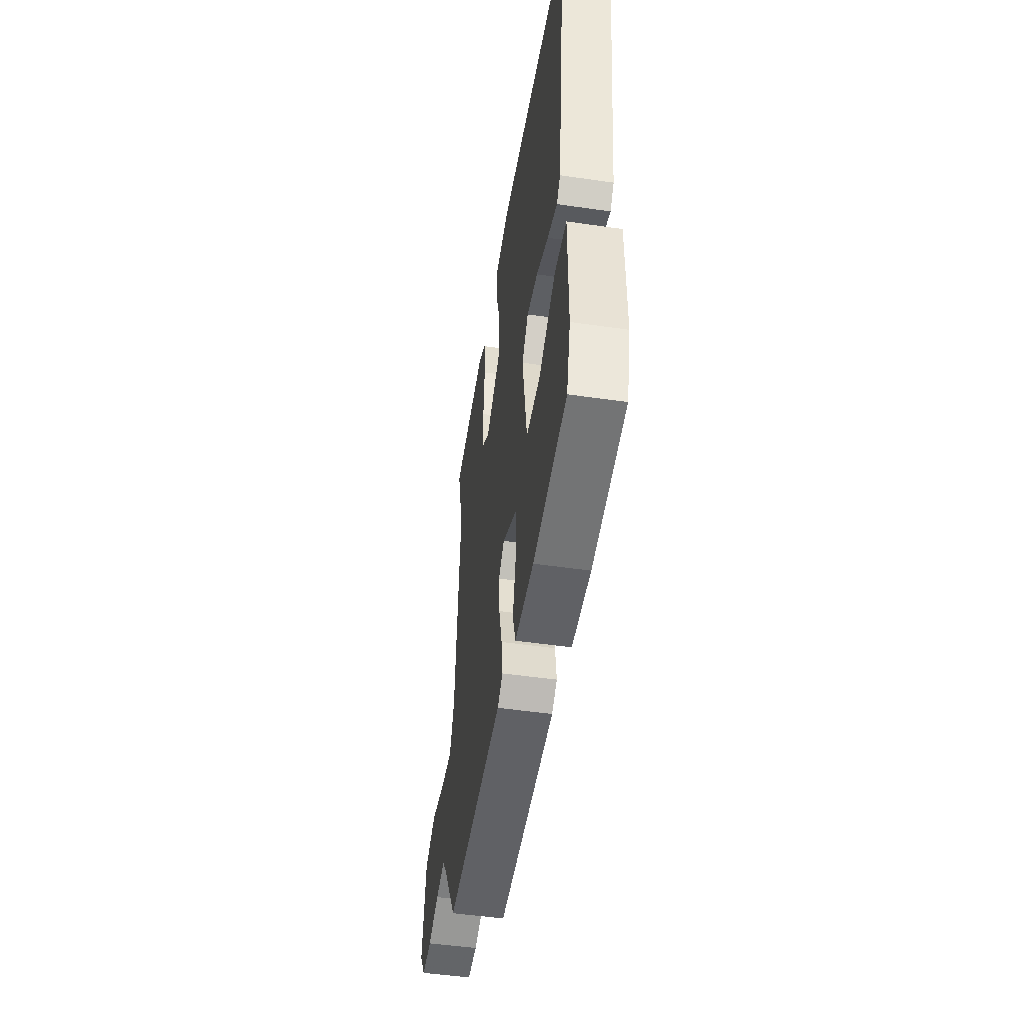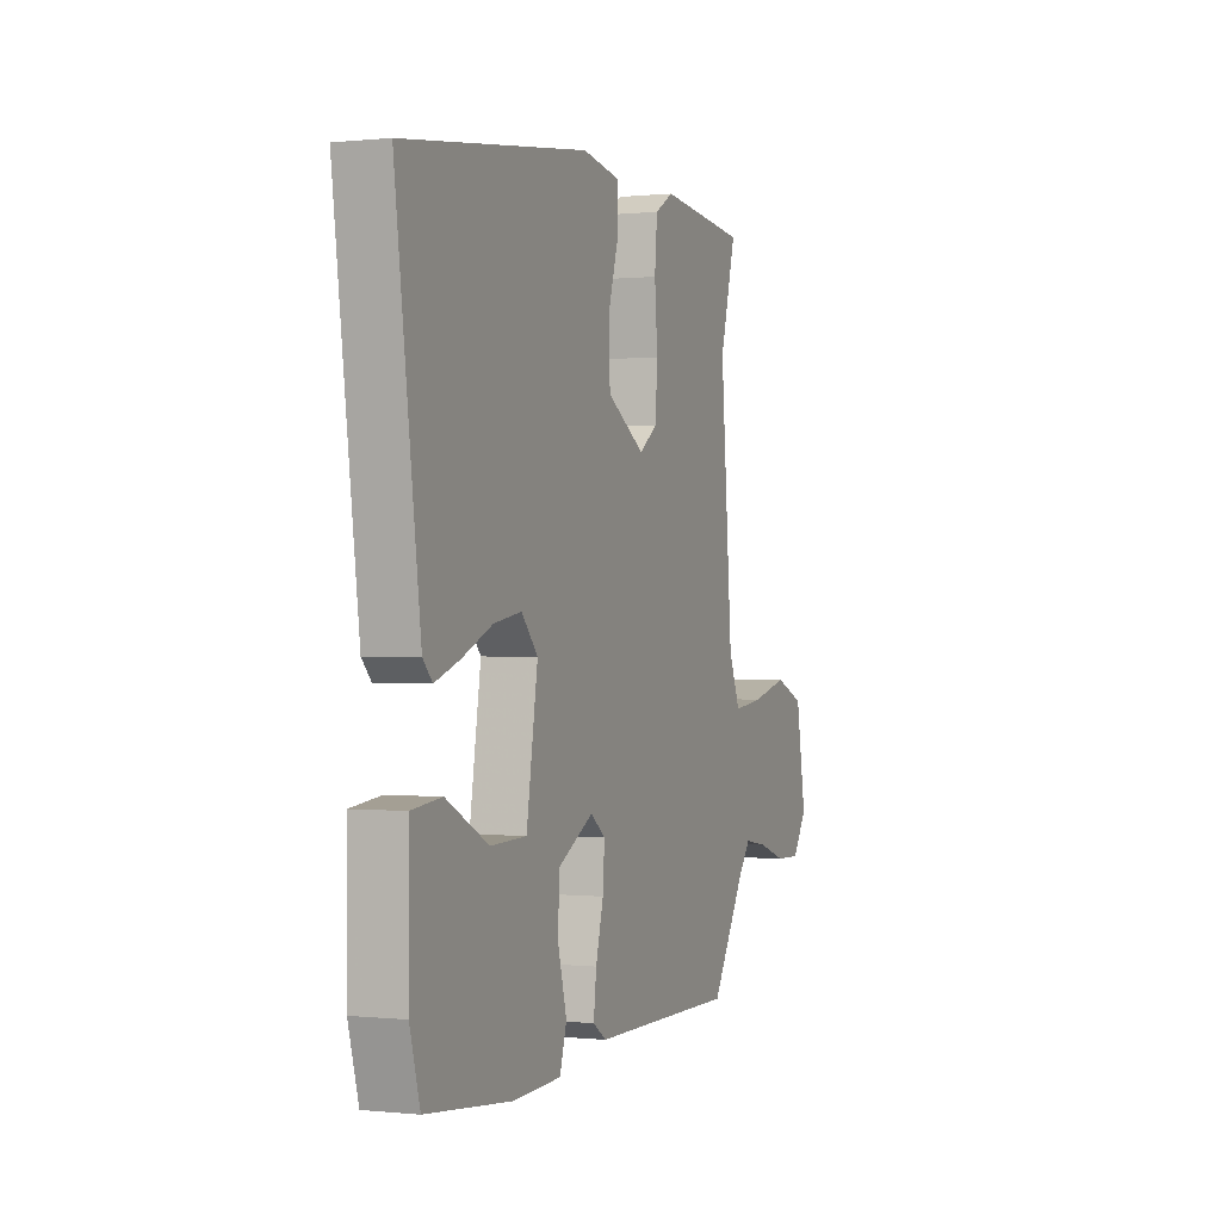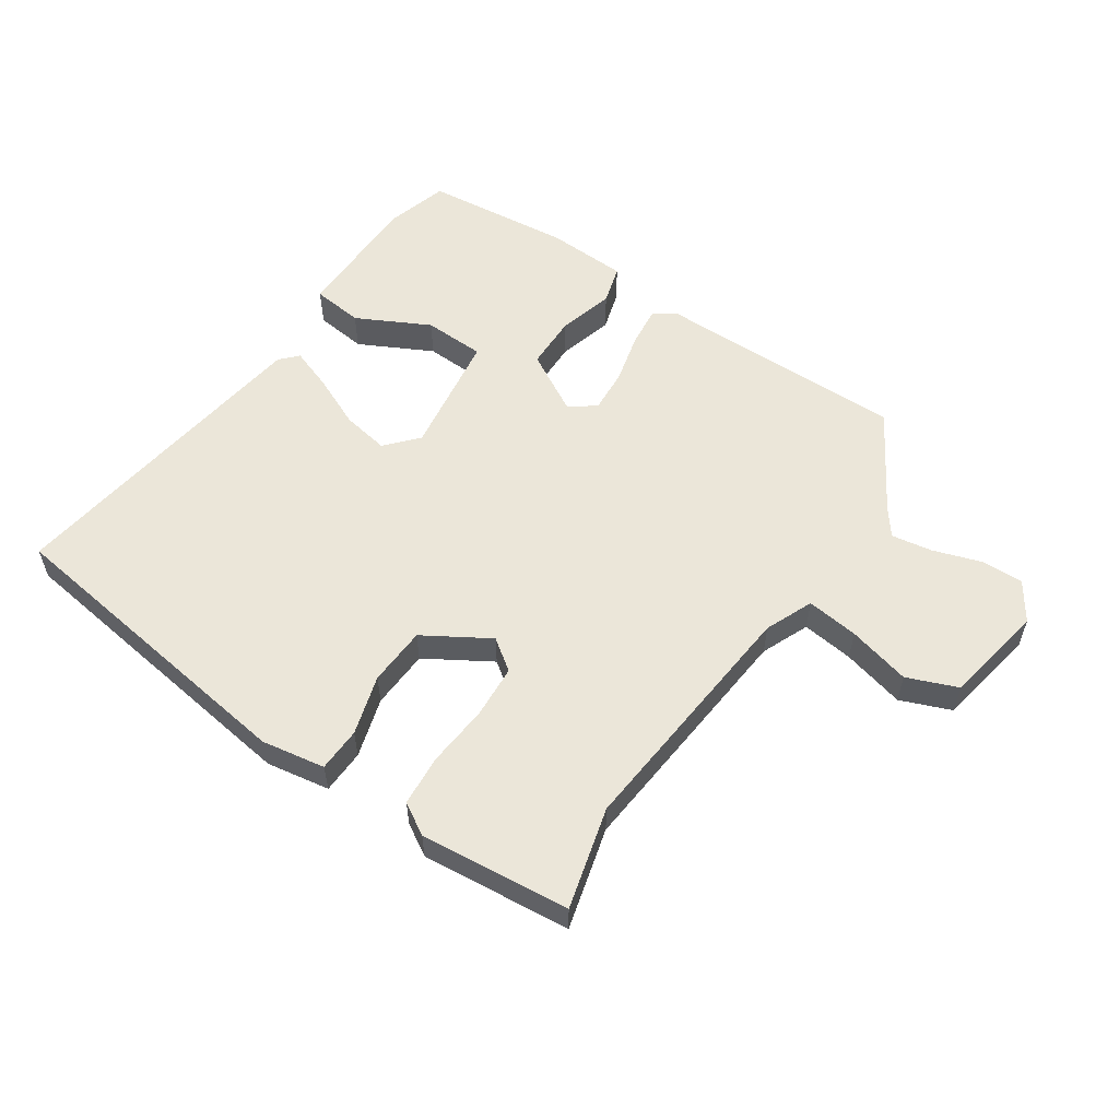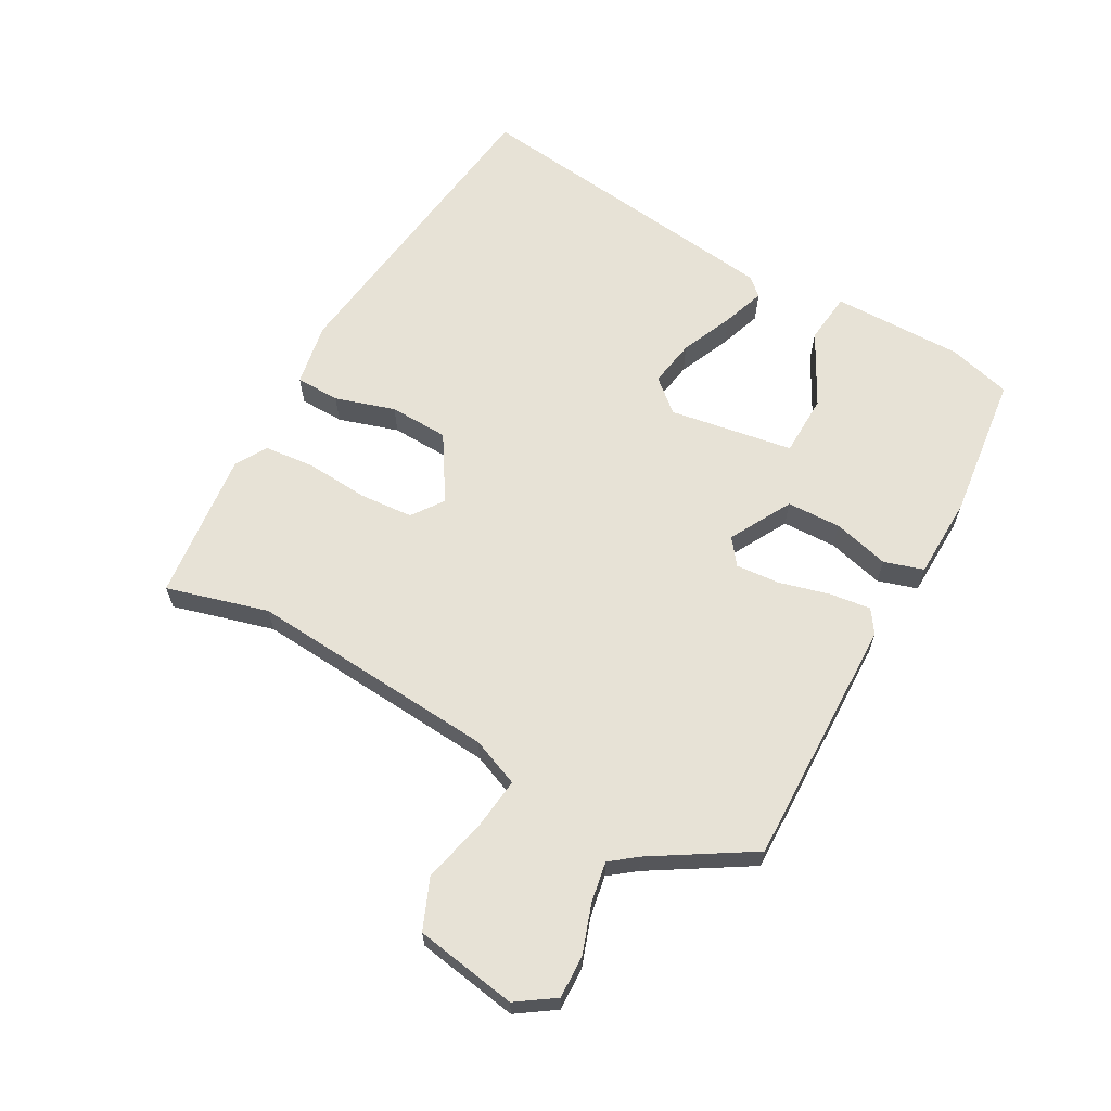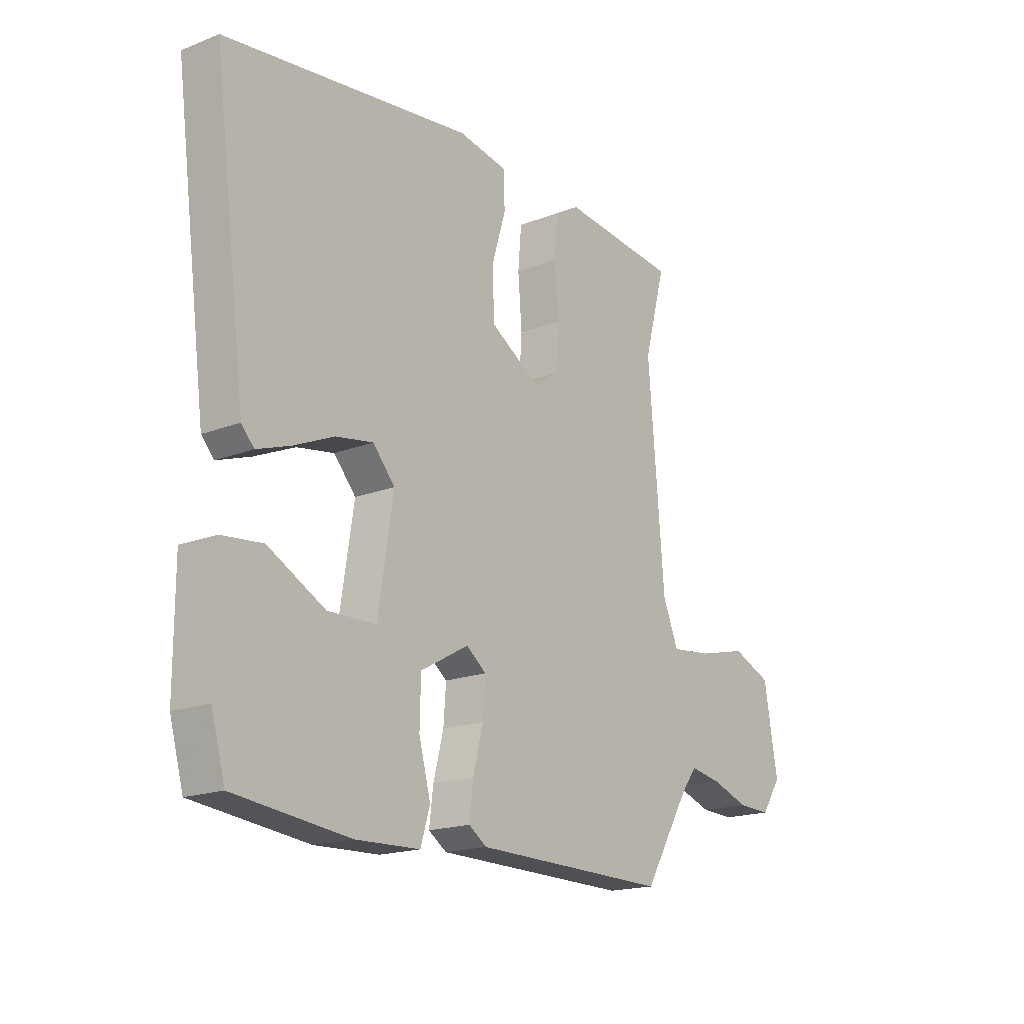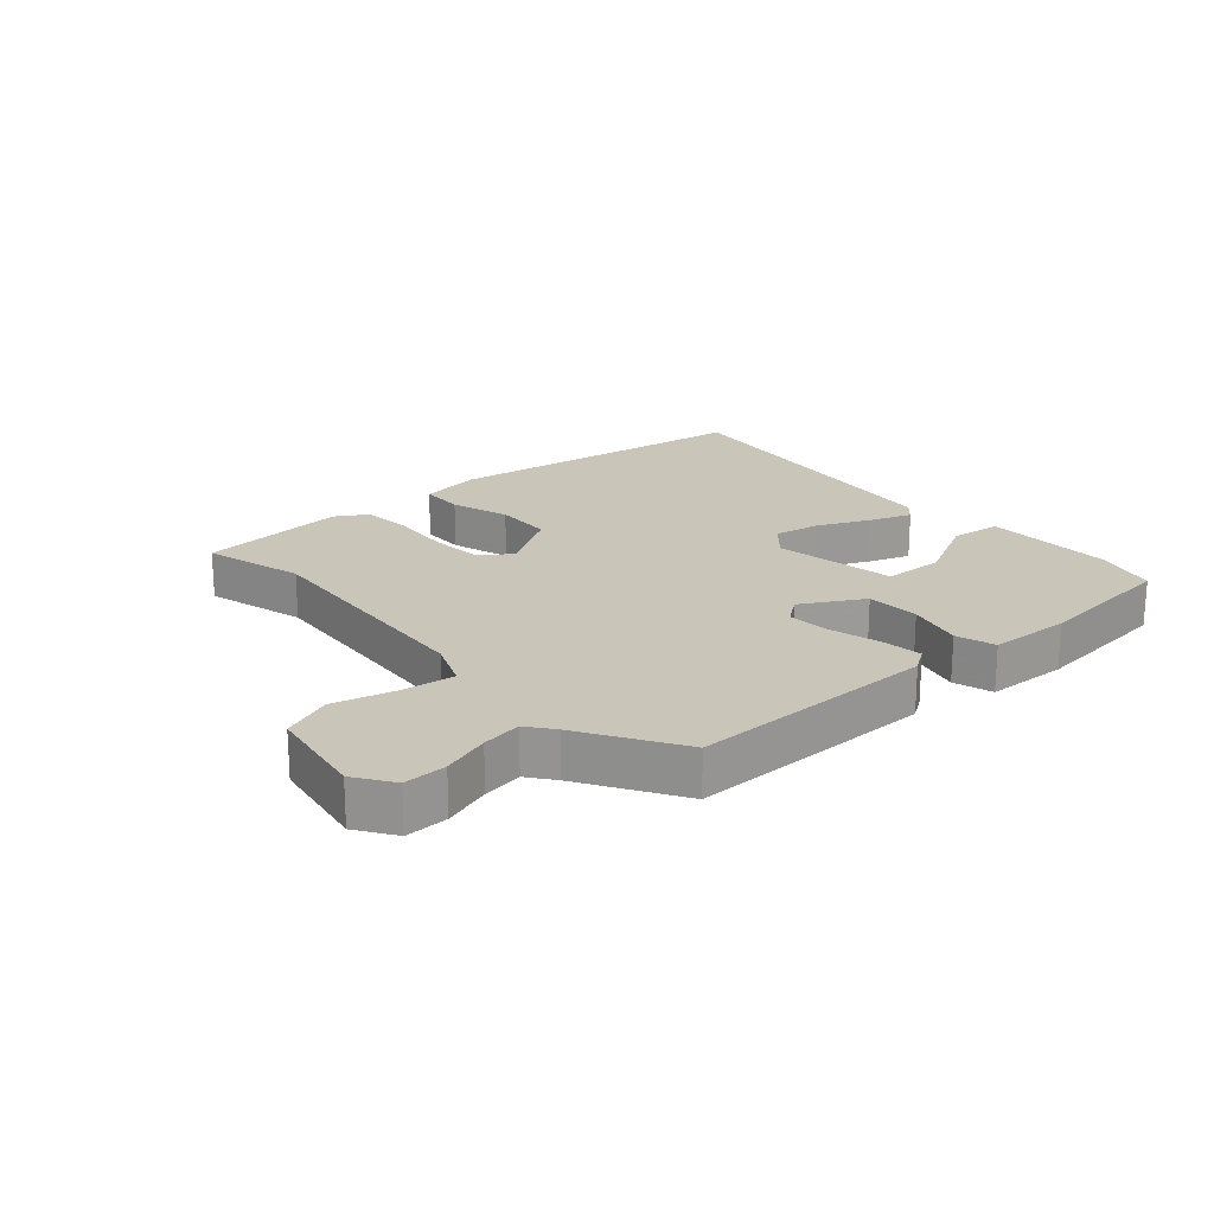
<metadata>
{"format":"obj","ext":"obj","renderer":"f3d","projection":"perspective","resolution":1024,"background":"white","views":[{"elev":-49.7,"azim":-99.1,"up":"+Z"},{"elev":0.1,"azim":-68.3,"up":"+Z"},{"elev":56.4,"azim":34.4,"up":"+Y"},{"elev":63.7,"azim":118.7,"up":"+Y"},{"elev":-18.0,"azim":-52.8,"up":"+Z"},{"elev":20.6,"azim":138.8,"up":"+Y"}]}
</metadata>
<code>
v 0.437 0.07 -0.515
v 0.036 0.07 -0.51
v -0.001 0.07 -0.485
v 0.007 0.07 -0.419
v 0.028 0.07 -0.338
v 0.033 0.07 -0.268
v -0.008 0.07 -0.237
v -0.107 0.07 -0.292
v -0.109 0.07 -0.379
v -0.085 0.07 -0.469
v -0.104 0.07 -0.532
v -0.236 0.07 -0.537
v -0.471 0.07 -0.511
v -0.499 0.07 -0.41
v -0.499 0.07 -0.199
v -0.416 0.07 -0.19
v -0.299 0.07 -0.251
v -0.2 0.07 -0.248
v -0.169 0.07 -0.049
v -0.214 0.07 0.002
v -0.29 0.07 -0.011
v -0.374 0.07 -0.048
v -0.442 0.07 -0.072
v -0.468 0.07 -0.044
v -0.536 0.07 0.475
v -0.028 0.07 0.542
v 0.074 0.07 0.524
v 0.076 0.07 0.453
v 0.047 0.07 0.357
v 0.051 0.07 0.262
v 0.155 0.07 0.198
v 0.205 0.07 0.234
v 0.211 0.07 0.32
v 0.203 0.07 0.42
v 0.21 0.07 0.502
v 0.261 0.07 0.532
v 0.502 0.07 0.507
v 0.458 0.07 0.344
v 0.491 0.07 -0.055
v 0.523 0.07 -0.132
v 0.607 0.07 -0.122
v 0.708 0.07 -0.097
v 0.789 0.07 -0.13
v 0.817 0.07 -0.293
v 0.776 0.07 -0.354
v 0.707 0.07 -0.352
v 0.63 0.07 -0.326
v 0.565 0.07 -0.315
v 0.533 0.07 -0.357
v 0.437 0 -0.515
v 0.036 0 -0.51
v -0.001 0 -0.485
v 0.007 0 -0.419
v 0.028 0 -0.338
v 0.033 0 -0.268
v -0.008 0 -0.237
v -0.107 0 -0.292
v -0.109 0 -0.379
v -0.085 0 -0.469
v -0.104 0 -0.532
v -0.236 0 -0.537
v -0.471 0 -0.511
v -0.499 0 -0.41
v -0.499 0 -0.199
v -0.416 0 -0.19
v -0.299 0 -0.251
v -0.2 0 -0.248
v -0.169 0 -0.049
v -0.214 0 0.002
v -0.29 0 -0.011
v -0.374 0 -0.048
v -0.442 0 -0.072
v -0.468 0 -0.044
v -0.536 0 0.475
v -0.028 0 0.542
v 0.074 0 0.524
v 0.076 0 0.453
v 0.047 0 0.357
v 0.051 0 0.262
v 0.155 0 0.198
v 0.205 0 0.234
v 0.211 0 0.32
v 0.203 0 0.42
v 0.21 0 0.502
v 0.261 0 0.532
v 0.502 0 0.507
v 0.458 0 0.344
v 0.491 0 -0.055
v 0.523 0 -0.132
v 0.607 0 -0.122
v 0.708 0 -0.097
v 0.789 0 -0.13
v 0.817 0 -0.293
v 0.776 0 -0.354
v 0.707 0 -0.352
v 0.63 0 -0.326
v 0.565 0 -0.315
v 0.533 0 -0.357
f 45 46 47
f 44 45 47
f 43 44 47
f 42 43 47
f 41 42 47
f 40 41 47 48
f 39 40 48 49
f 36 37 38
f 35 36 38
f 34 35 38
f 33 34 38
f 32 33 38 39
f 1 2 3
f 49 1 3
f 39 49 3
f 32 39 3
f 31 32 3
f 27 28 29
f 26 27 29
f 25 26 29
f 24 25 29
f 23 24 29
f 22 23 29
f 21 22 29
f 20 21 29 30
f 19 20 30 31
f 15 16 17
f 14 15 17
f 13 14 17
f 12 13 17
f 11 12 17
f 10 11 17
f 9 10 17
f 8 9 17 18
f 18 19 31
f 8 18 31
f 7 8 31
f 3 4 5
f 31 3 5
f 31 5 6
f 6 7 31
f 96 95 94
f 96 94 93
f 96 93 92
f 96 92 91
f 96 91 90
f 97 96 90 89
f 98 97 89 88
f 87 86 85
f 87 85 84
f 87 84 83
f 87 83 82
f 88 87 82 81
f 52 51 50
f 52 50 98
f 52 98 88
f 52 88 81
f 52 81 80
f 78 77 76
f 78 76 75
f 78 75 74
f 78 74 73
f 78 73 72
f 78 72 71
f 78 71 70
f 79 78 70 69
f 80 79 69 68
f 66 65 64
f 66 64 63
f 66 63 62
f 66 62 61
f 66 61 60
f 66 60 59
f 66 59 58
f 67 66 58 57
f 80 68 67
f 80 67 57
f 80 57 56
f 54 53 52
f 54 52 80
f 55 54 80
f 80 56 55
f 1 50 51 2
f 2 51 52 3
f 3 52 53 4
f 4 53 54 5
f 5 54 55 6
f 6 55 56 7
f 7 56 57 8
f 8 57 58 9
f 9 58 59 10
f 10 59 60 11
f 11 60 61 12
f 12 61 62 13
f 13 62 63 14
f 14 63 64 15
f 15 64 65 16
f 16 65 66 17
f 17 66 67 18
f 18 67 68 19
f 19 68 69 20
f 20 69 70 21
f 21 70 71 22
f 22 71 72 23
f 23 72 73 24
f 24 73 74 25
f 25 74 75 26
f 26 75 76 27
f 27 76 77 28
f 28 77 78 29
f 29 78 79 30
f 30 79 80 31
f 31 80 81 32
f 32 81 82 33
f 33 82 83 34
f 34 83 84 35
f 35 84 85 36
f 36 85 86 37
f 37 86 87 38
f 38 87 88 39
f 39 88 89 40
f 40 89 90 41
f 41 90 91 42
f 42 91 92 43
f 43 92 93 44
f 44 93 94 45
f 45 94 95 46
f 46 95 96 47
f 47 96 97 48
f 48 97 98 49
f 49 98 50 1

</code>
